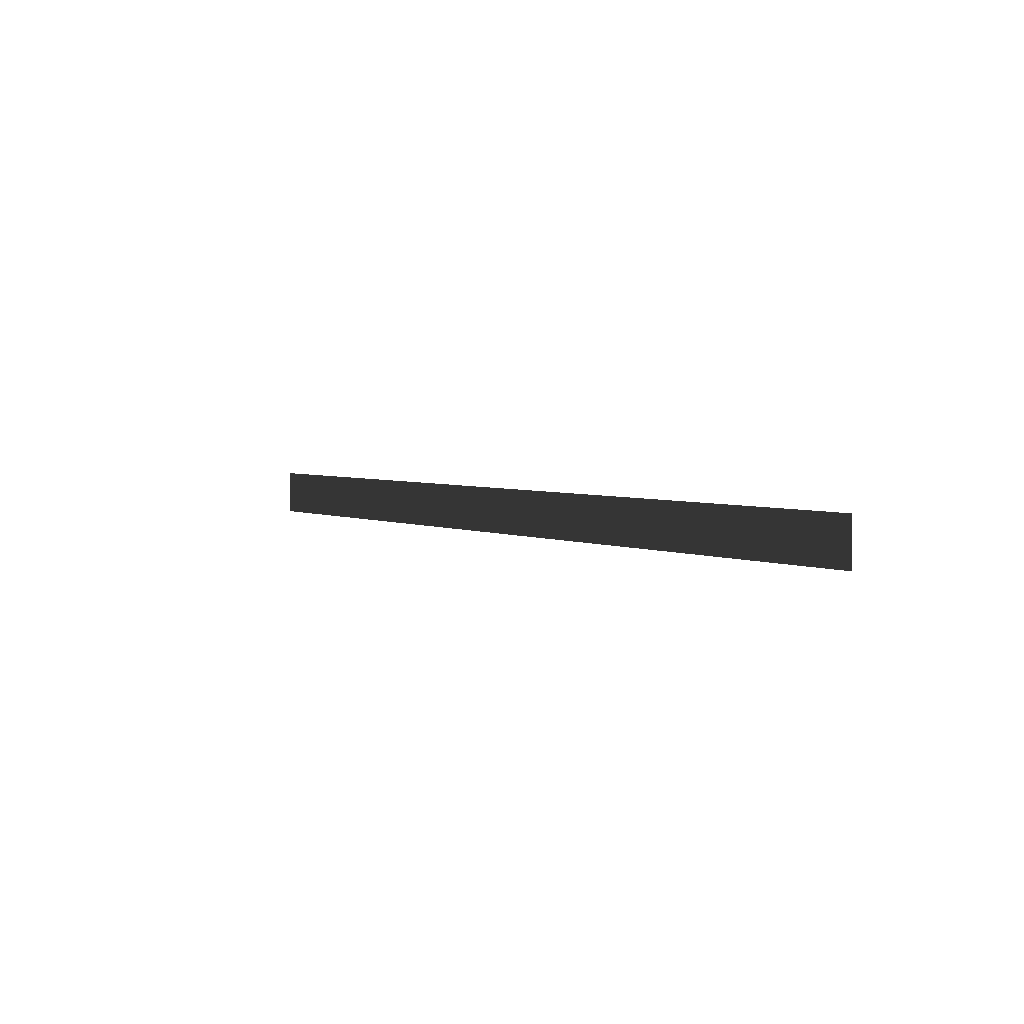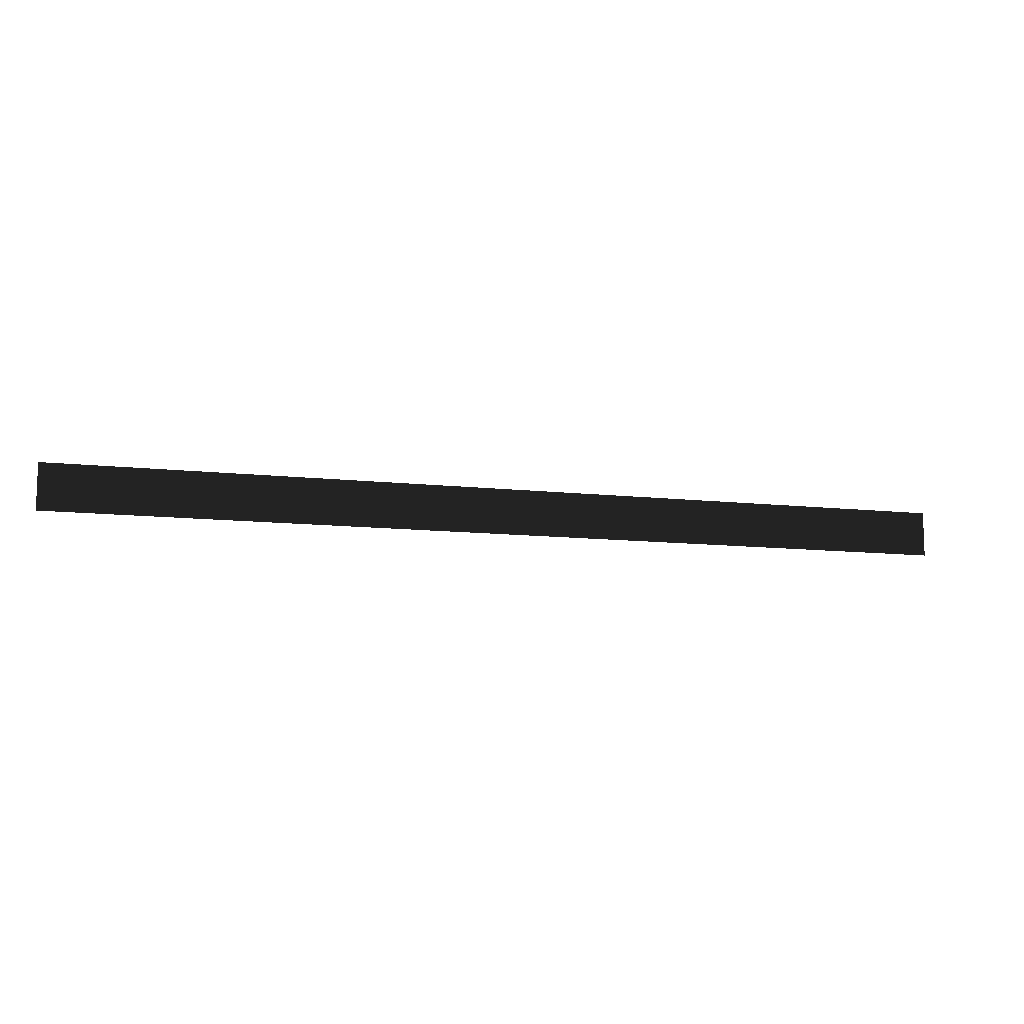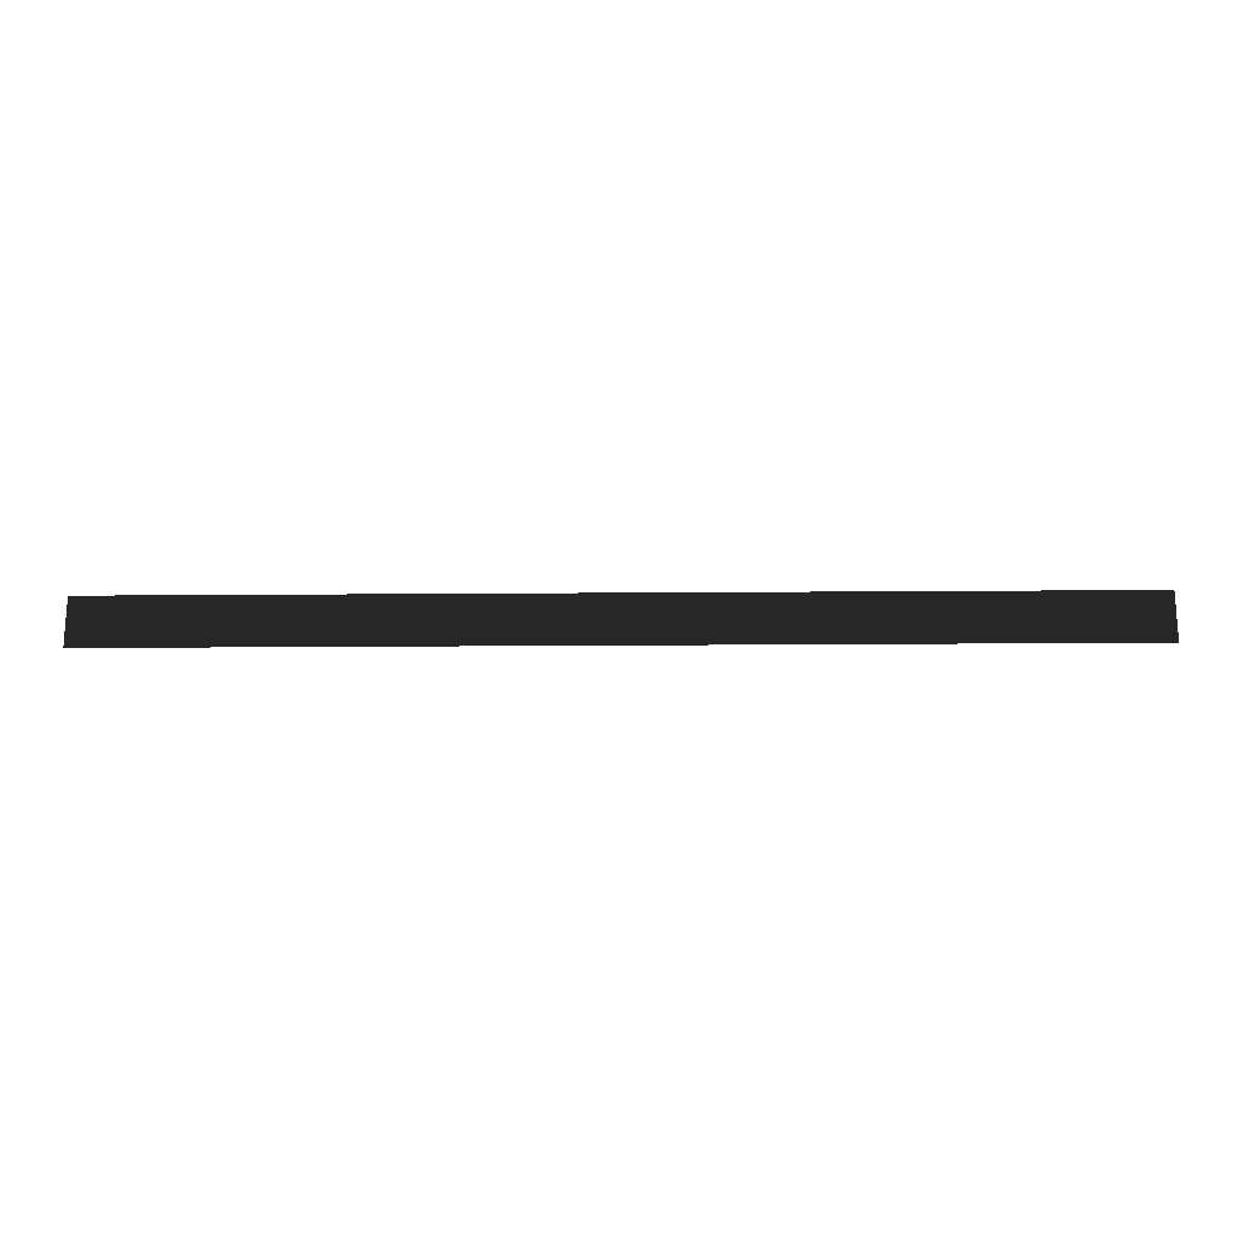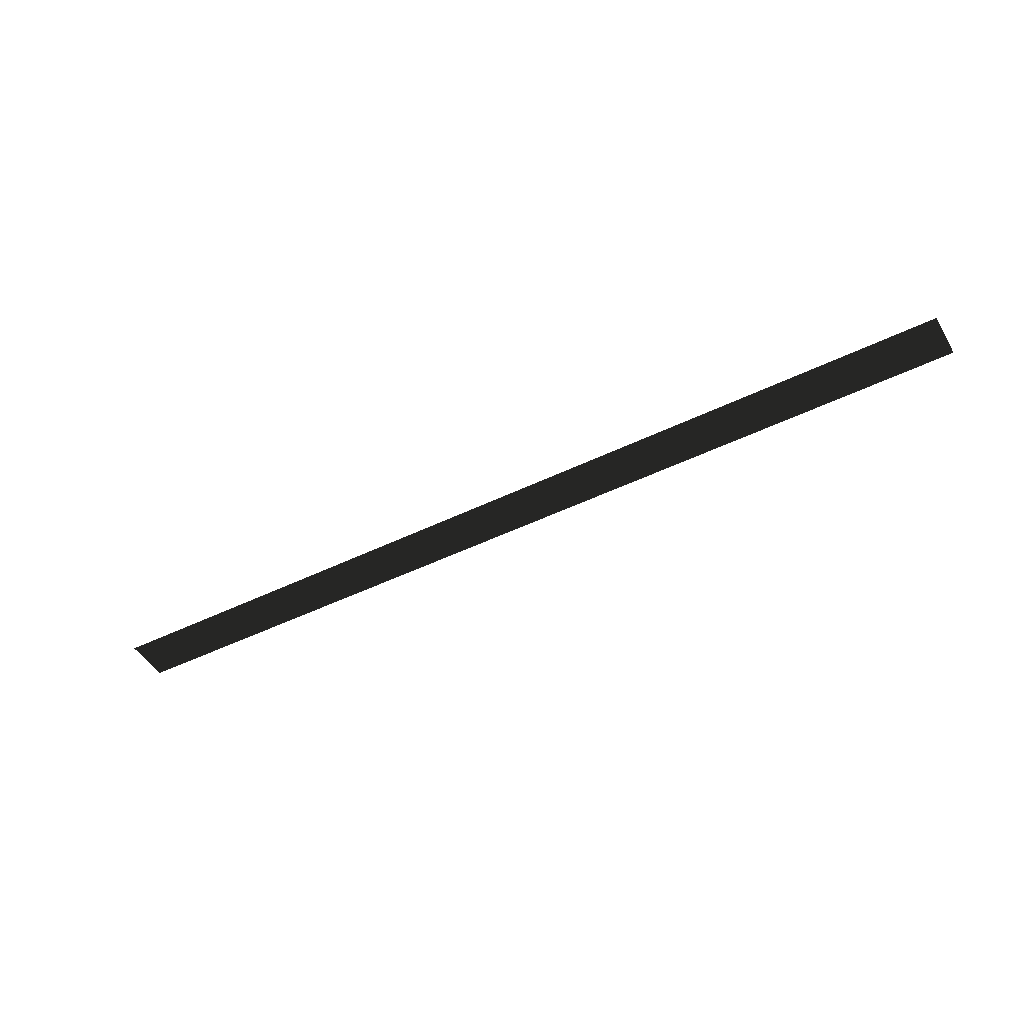
<metadata>
{"format":"obj","ext":"obj","renderer":"f3d","projection":"perspective","resolution":1024,"background":"white","views":[{"elev":3.7,"azim":-125.8,"up":"+Z"},{"elev":-10.7,"azim":163.7,"up":"+Z"},{"elev":-18.7,"azim":-179.1,"up":"+Z"},{"elev":-47.1,"azim":-150.9,"up":"+Y"}]}
</metadata>
<code>
o instance_80/SGF/ID491#ID491
v 0.6202 0.7315 -0.02611
v 0.6202 0.7315 0.0369
v -0.6401 0.7315 -0.02611
v -0.6401 0.7315 0.0369
v 0.6202 0.7315 0.0369
v -0.6401 0.7315 -0.02611
v -0.6401 0.7315 0.0369
v 0.6202 0.7315 -0.02611
f 3 2 1
f 2 3 4
f 7 6 5
f 8 5 6

</code>
